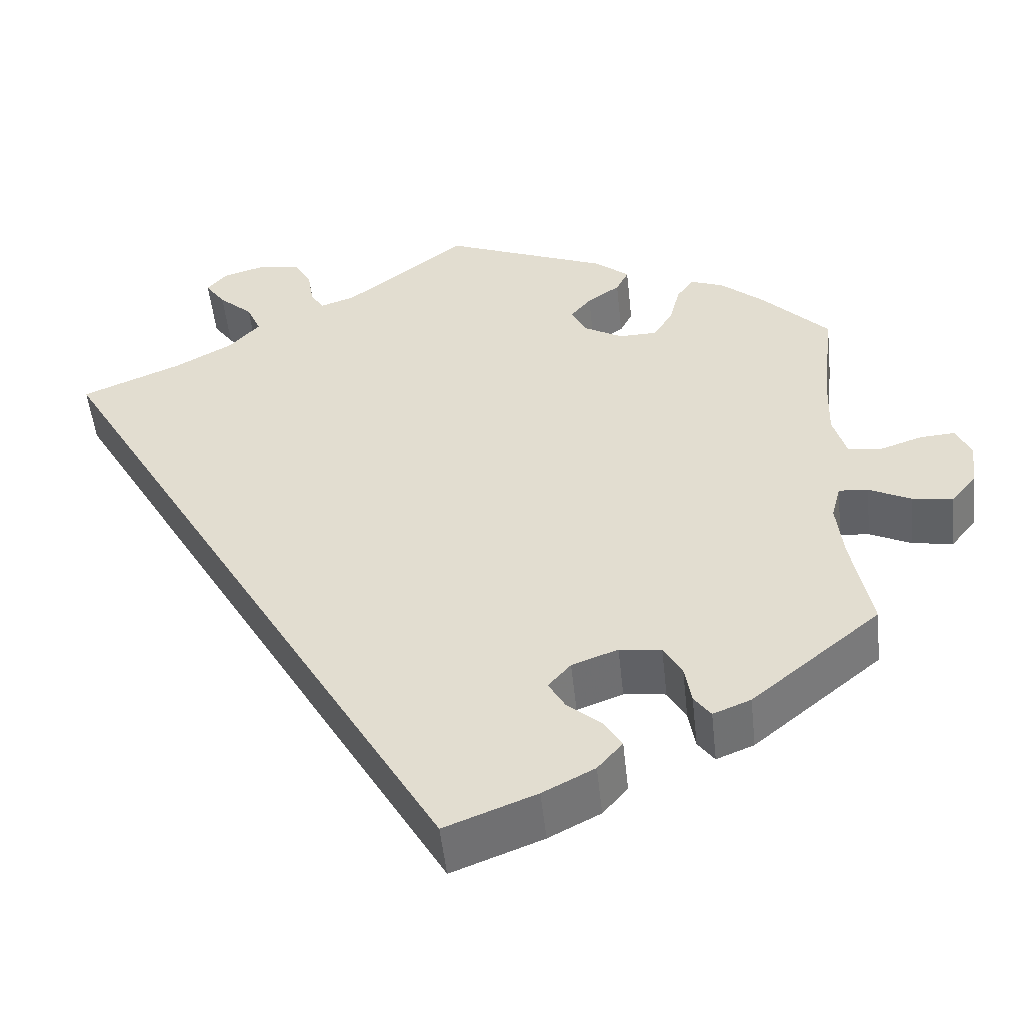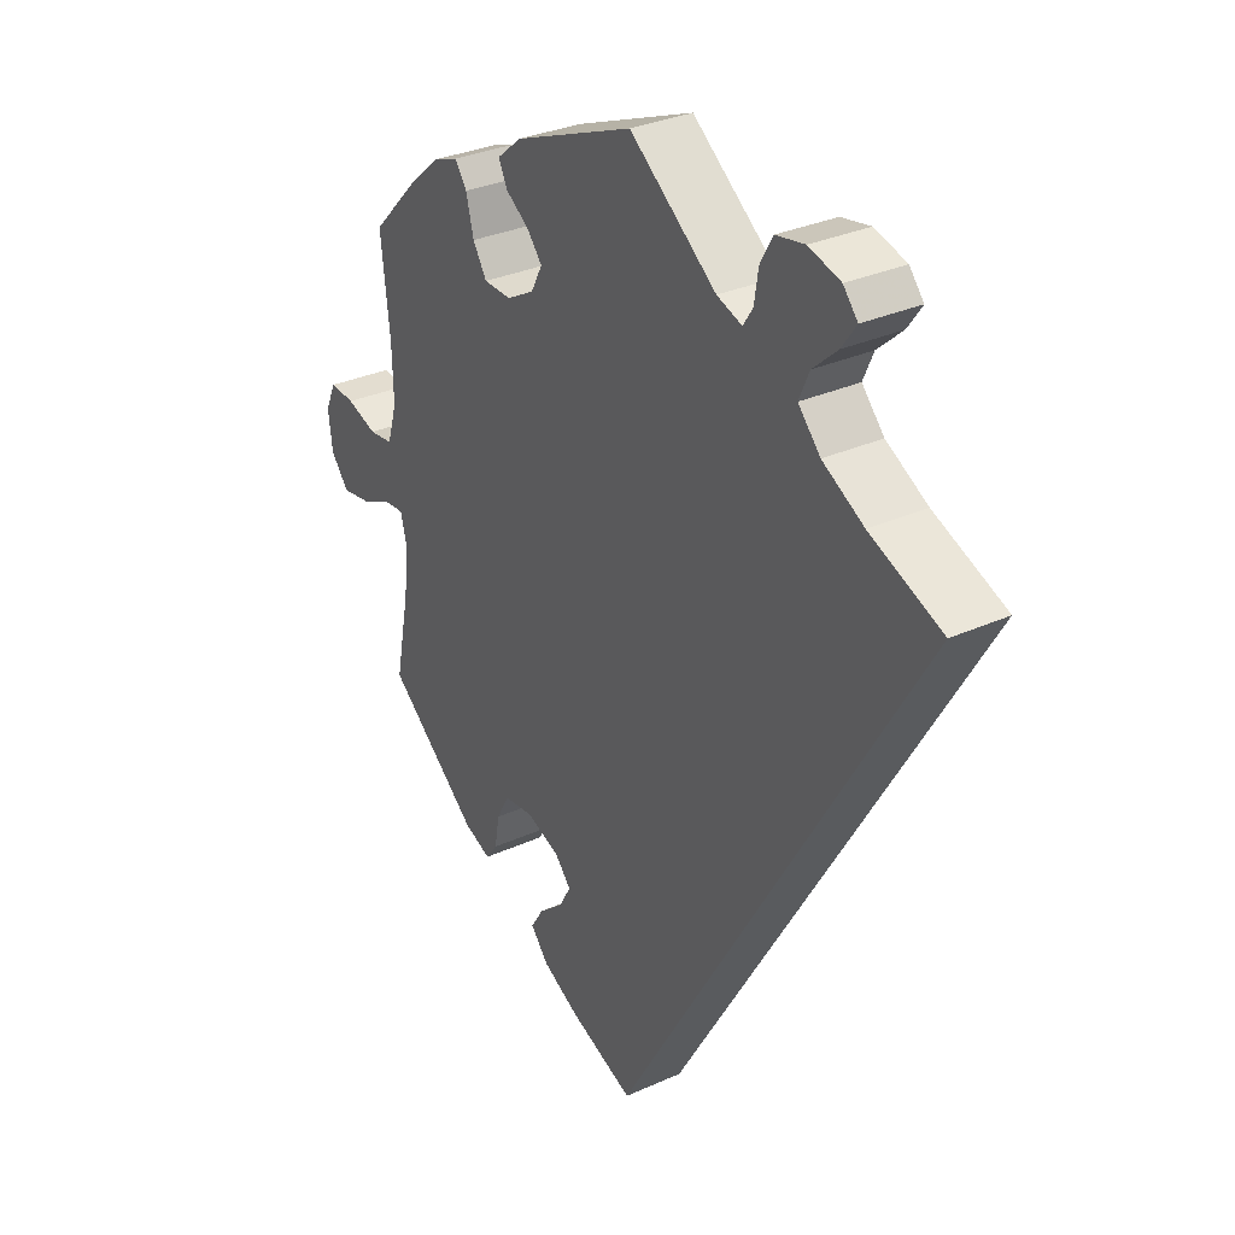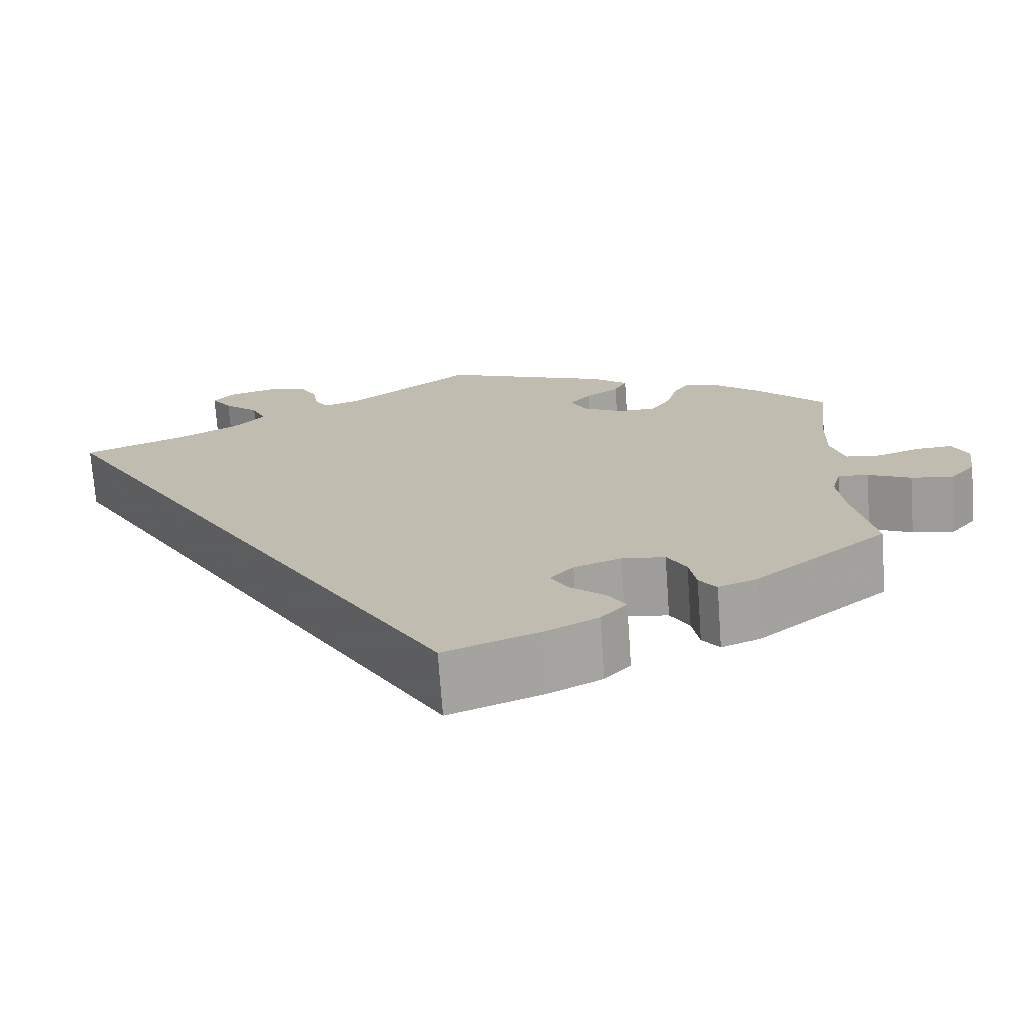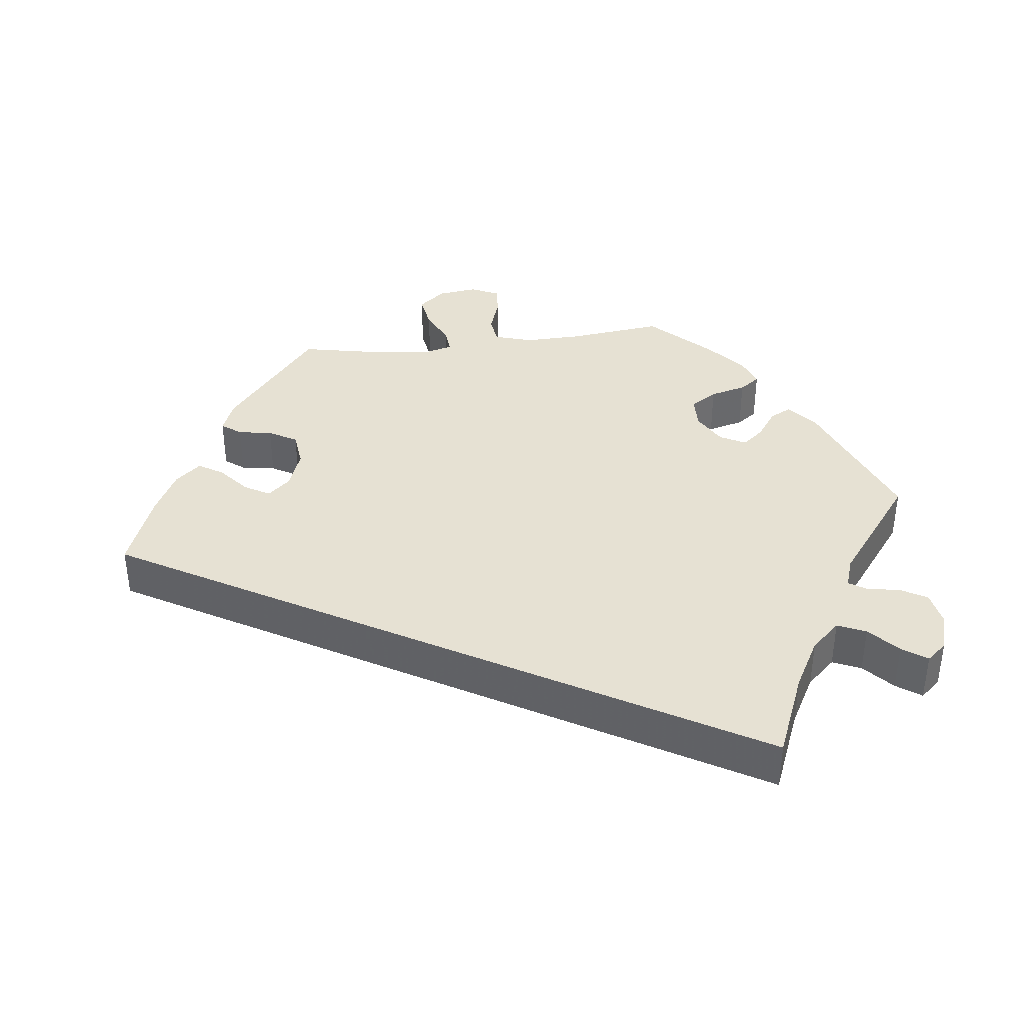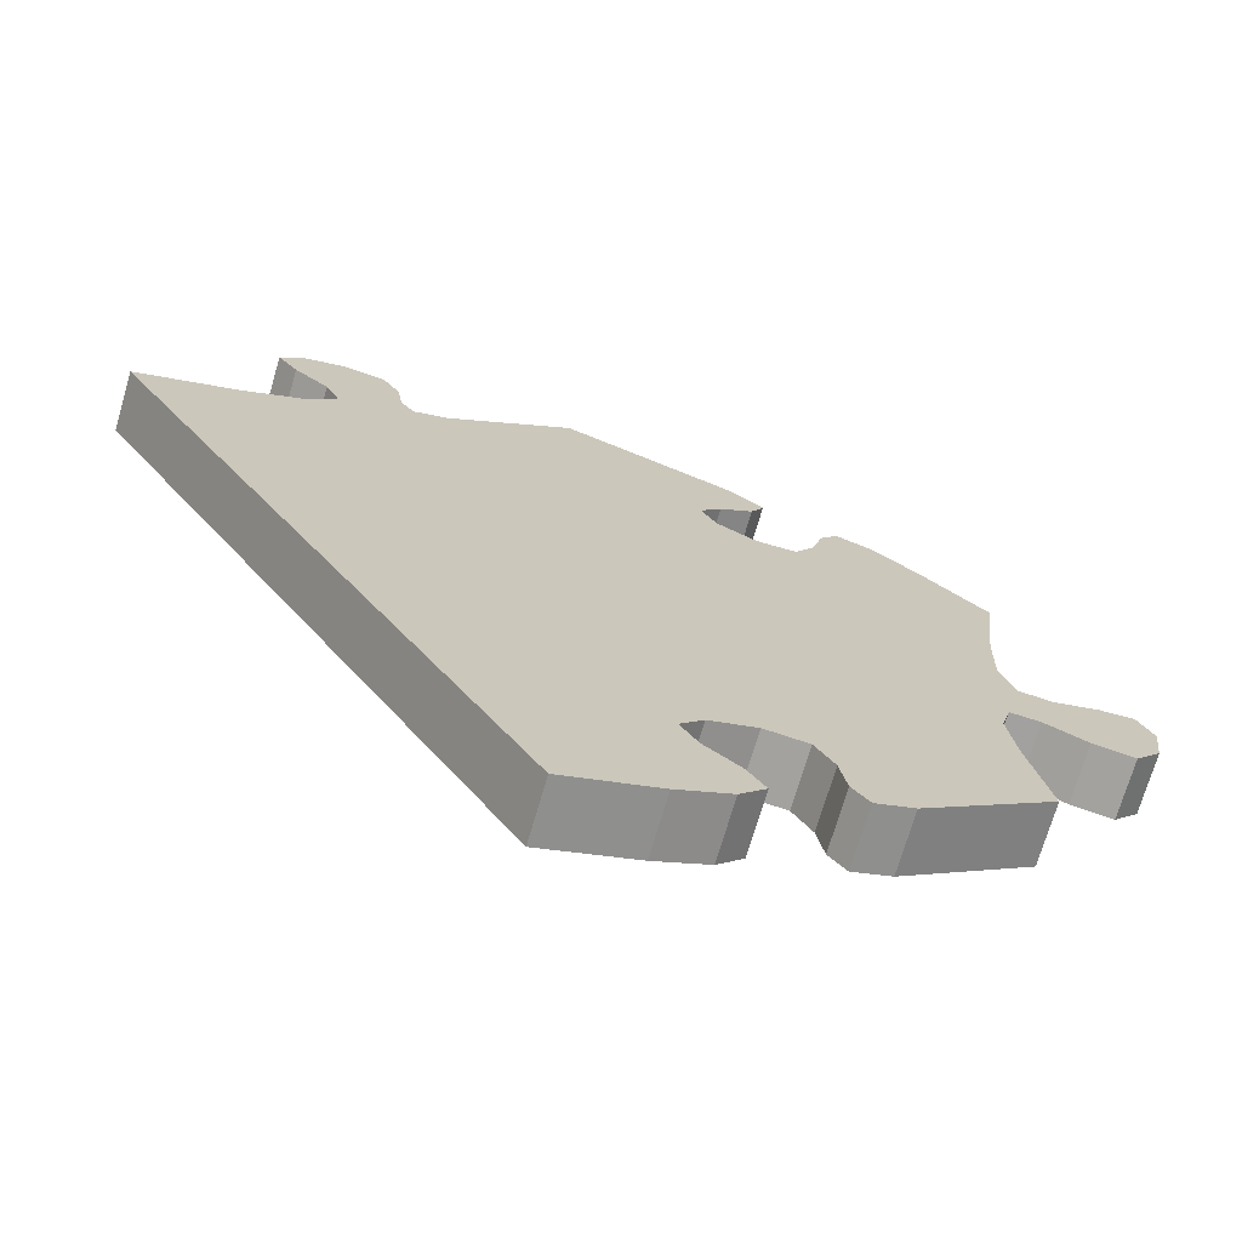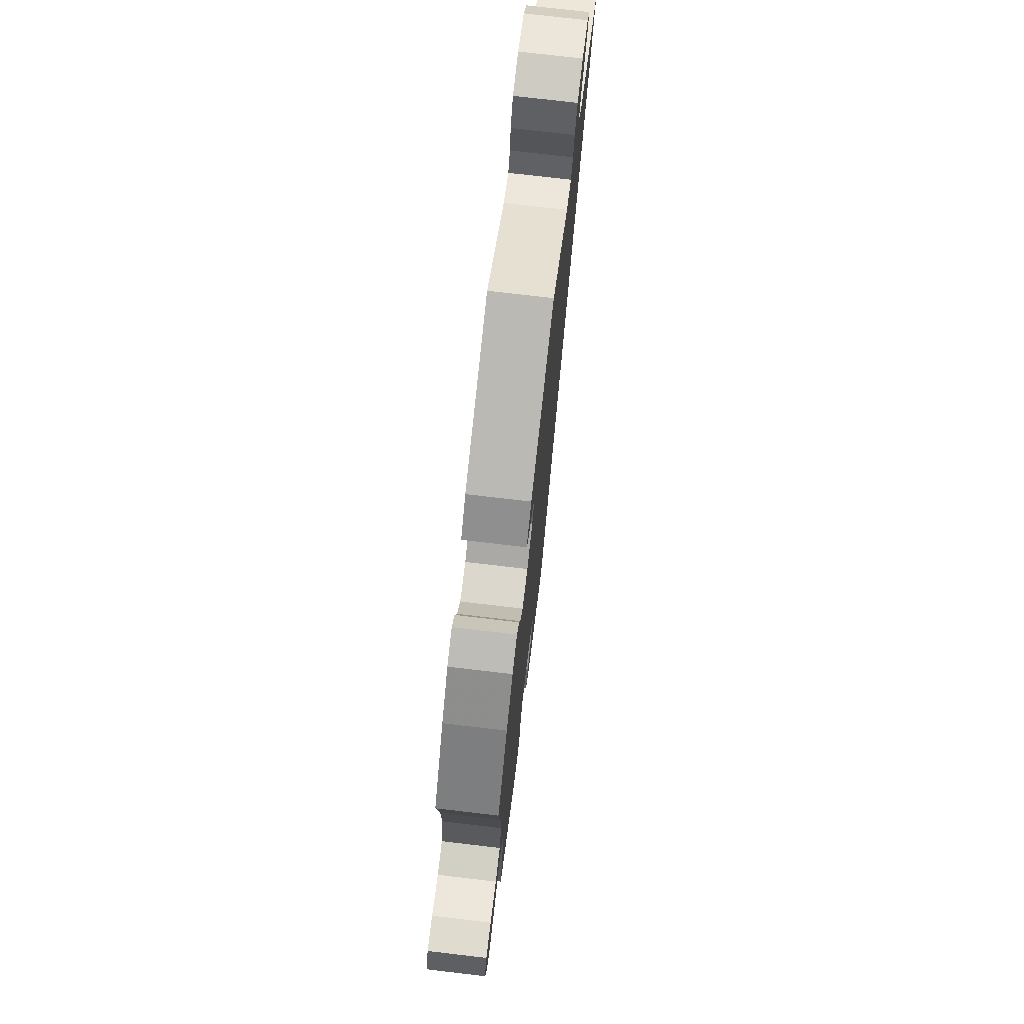
<metadata>
{"format":"obj","ext":"obj","renderer":"f3d","projection":"perspective","resolution":1024,"background":"white","views":[{"elev":-51.5,"azim":6.1,"up":"+Z"},{"elev":31.6,"azim":-122.6,"up":"+Z"},{"elev":-72.5,"azim":4.1,"up":"+Z"},{"elev":38.7,"azim":-96.8,"up":"+Y"},{"elev":-71.7,"azim":-16.3,"up":"+Z"},{"elev":74.5,"azim":96.7,"up":"+Z"}]}
</metadata>
<code>
v -0.501 0.07 0.289
v -0.381 0.07 0.338
v -0.312 0.07 0.376
v -0.275 0.07 0.416
v -0.292 0.07 0.455
v -0.333 0.07 0.492
v -0.357 0.07 0.526
v -0.333 0.07 0.554
v -0.28 0.07 0.569
v -0.232 0.07 0.56
v -0.211 0.07 0.523
v -0.204 0.07 0.479
v -0.188 0.07 0.454
v -0.146 0.07 0.468
v -0.001 0.07 0.578
v 0.198 0.07 0.498
v 0.239 0.07 0.464
v 0.224 0.07 0.434
v 0.185 0.07 0.407
v 0.16 0.07 0.377
v 0.179 0.07 0.341
v 0.225 0.07 0.315
v 0.271 0.07 0.316
v 0.294 0.07 0.353
v 0.307 0.07 0.403
v 0.327 0.07 0.431
v 0.367 0.07 0.416
v 0.42 0.07 0.371
v 0.5 0.07 0.289
v 0.485 0.07 0.158
v 0.483 0.07 0.079
v 0.499 0.07 0.025
v 0.539 0.07 0.02
v 0.59 0.07 0.037
v 0.632 0.07 0.04
v 0.65 0.07 0.001
v 0.643 0.07 -0.054
v 0.613 0.07 -0.091
v 0.564 0.07 -0.083
v 0.514 0.07 -0.059
v 0.479 0.07 -0.056
v 0.468 0.07 -0.098
v 0.476 0.07 -0.168
v 0.5 0.07 -0.289
v 0.346 0.07 -0.415
v 0.301 0.07 -0.433
v 0.281 0.07 -0.406
v 0.273 0.07 -0.359
v 0.251 0.07 -0.32
v 0.201 0.07 -0.314
v 0.146 0.07 -0.334
v 0.119 0.07 -0.365
v 0.139 0.07 -0.4
v 0.18 0.07 -0.435
v 0.201 0.07 -0.469
v 0.171 0.07 -0.504
v 0.109 0.07 -0.536
v 0 0.07 -0.578
v -0.501 0 0.289
v -0.381 0 0.338
v -0.312 0 0.376
v -0.275 0 0.416
v -0.292 0 0.455
v -0.333 0 0.492
v -0.357 0 0.526
v -0.333 0 0.554
v -0.28 0 0.569
v -0.232 0 0.56
v -0.211 0 0.523
v -0.204 0 0.479
v -0.188 0 0.454
v -0.146 0 0.468
v -0.001 0 0.578
v 0.198 0 0.498
v 0.239 0 0.464
v 0.224 0 0.434
v 0.185 0 0.407
v 0.16 0 0.377
v 0.179 0 0.341
v 0.225 0 0.315
v 0.271 0 0.316
v 0.294 0 0.353
v 0.307 0 0.403
v 0.327 0 0.431
v 0.367 0 0.416
v 0.42 0 0.371
v 0.5 0 0.289
v 0.485 0 0.158
v 0.483 0 0.079
v 0.499 0 0.025
v 0.539 0 0.02
v 0.59 0 0.037
v 0.632 0 0.04
v 0.65 0 0.001
v 0.643 0 -0.054
v 0.613 0 -0.091
v 0.564 0 -0.083
v 0.514 0 -0.059
v 0.479 0 -0.056
v 0.468 0 -0.098
v 0.476 0 -0.168
v 0.5 0 -0.289
v 0.346 0 -0.415
v 0.301 0 -0.433
v 0.281 0 -0.406
v 0.273 0 -0.359
v 0.251 0 -0.32
v 0.201 0 -0.314
v 0.146 0 -0.334
v 0.119 0 -0.365
v 0.139 0 -0.4
v 0.18 0 -0.435
v 0.201 0 -0.469
v 0.171 0 -0.504
v 0.109 0 -0.536
v 0 0 -0.578
f 57 58 1 2
f 56 57 2 3
f 53 54 55 56
f 52 53 56 3
f 51 52 3 4
f 50 51 4 5
f 49 50 5
f 45 46 47 48
f 43 44 45 48
f 42 43 48 49
f 41 42 49 5
f 37 38 39 40
f 33 34 35 36
f 32 33 36 37
f 27 28 29 30
f 27 30 31
f 24 25 26 27
f 23 24 27 31
f 22 23 31 32
f 16 17 18 19
f 14 15 16 19
f 13 14 19 20
f 9 10 11 12
f 9 12 13
f 8 9 13
f 7 8 13
f 6 7 13
f 5 6 13
f 32 37 40 41
f 21 22 32 41
f 21 41 5 13
f 13 20 21
f 60 59 116 115
f 61 60 115 114
f 114 113 112 111
f 61 114 111 110
f 62 61 110 109
f 63 62 109 108
f 63 108 107
f 106 105 104 103
f 106 103 102 101
f 107 106 101 100
f 63 107 100 99
f 98 97 96 95
f 94 93 92 91
f 95 94 91 90
f 88 87 86 85
f 89 88 85
f 85 84 83 82
f 89 85 82 81
f 90 89 81 80
f 77 76 75 74
f 77 74 73 72
f 78 77 72 71
f 70 69 68 67
f 71 70 67
f 71 67 66
f 71 66 65
f 71 65 64
f 71 64 63
f 99 98 95 90
f 99 90 80 79
f 71 63 99 79
f 79 78 71
f 1 59 60 2
f 2 60 61 3
f 3 61 62 4
f 4 62 63 5
f 5 63 64 6
f 6 64 65 7
f 7 65 66 8
f 8 66 67 9
f 9 67 68 10
f 10 68 69 11
f 11 69 70 12
f 12 70 71 13
f 13 71 72 14
f 14 72 73 15
f 15 73 74 16
f 16 74 75 17
f 17 75 76 18
f 18 76 77 19
f 19 77 78 20
f 20 78 79 21
f 21 79 80 22
f 22 80 81 23
f 23 81 82 24
f 24 82 83 25
f 25 83 84 26
f 26 84 85 27
f 27 85 86 28
f 28 86 87 29
f 29 87 88 30
f 30 88 89 31
f 31 89 90 32
f 32 90 91 33
f 33 91 92 34
f 34 92 93 35
f 35 93 94 36
f 36 94 95 37
f 37 95 96 38
f 38 96 97 39
f 39 97 98 40
f 40 98 99 41
f 41 99 100 42
f 42 100 101 43
f 43 101 102 44
f 44 102 103 45
f 45 103 104 46
f 46 104 105 47
f 47 105 106 48
f 48 106 107 49
f 49 107 108 50
f 50 108 109 51
f 51 109 110 52
f 52 110 111 53
f 53 111 112 54
f 54 112 113 55
f 55 113 114 56
f 56 114 115 57
f 57 115 116 58
f 58 116 59 1

</code>
